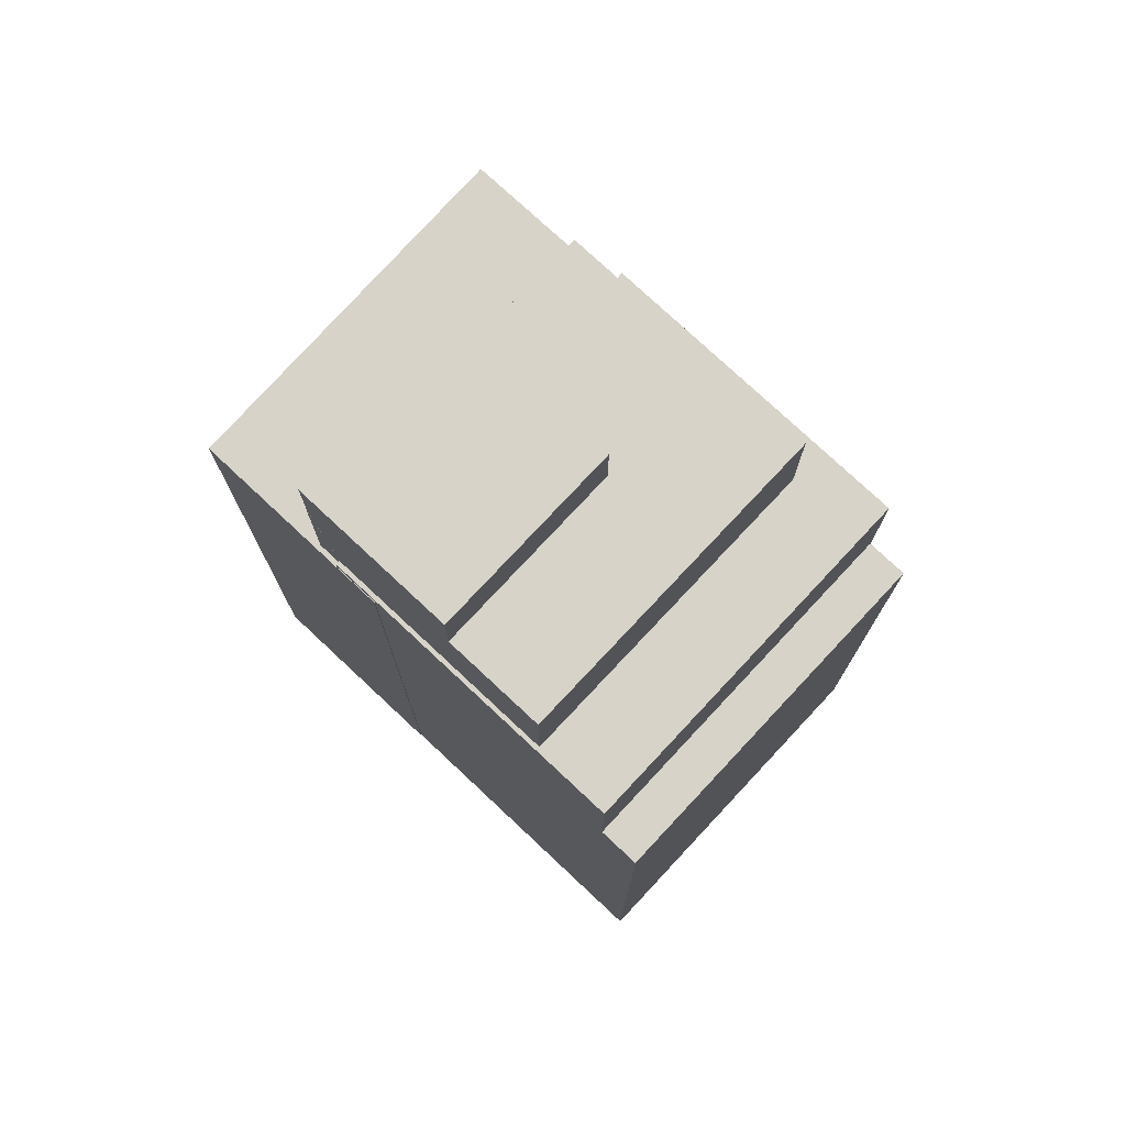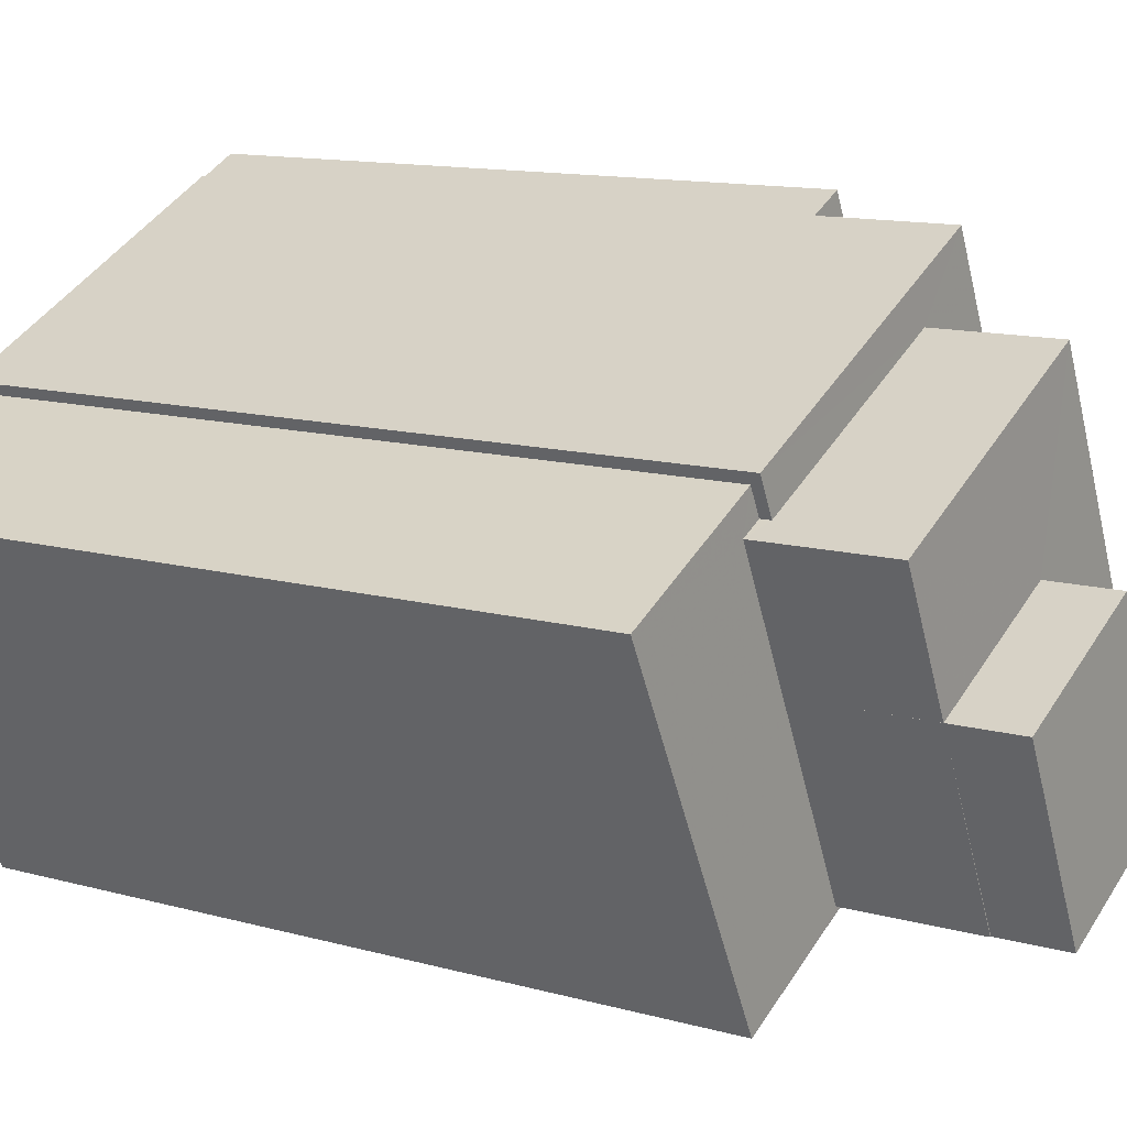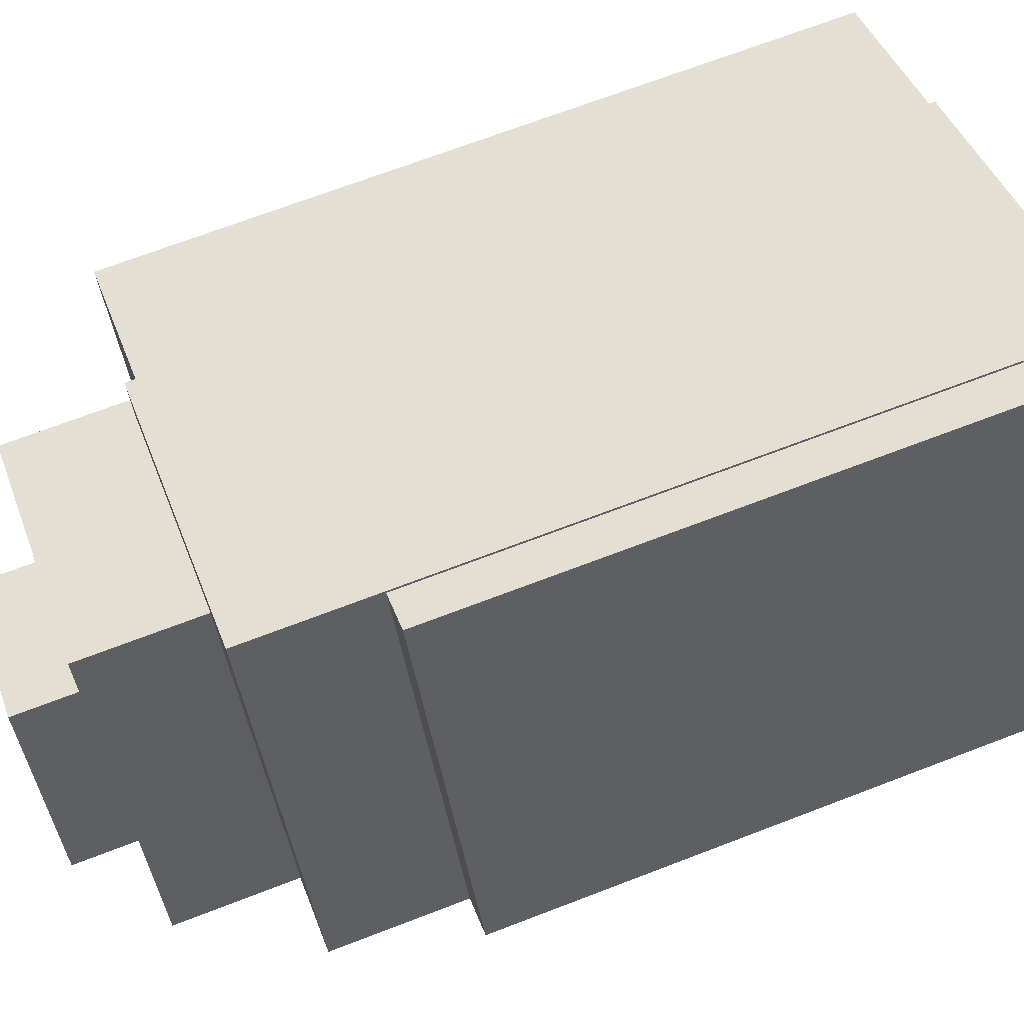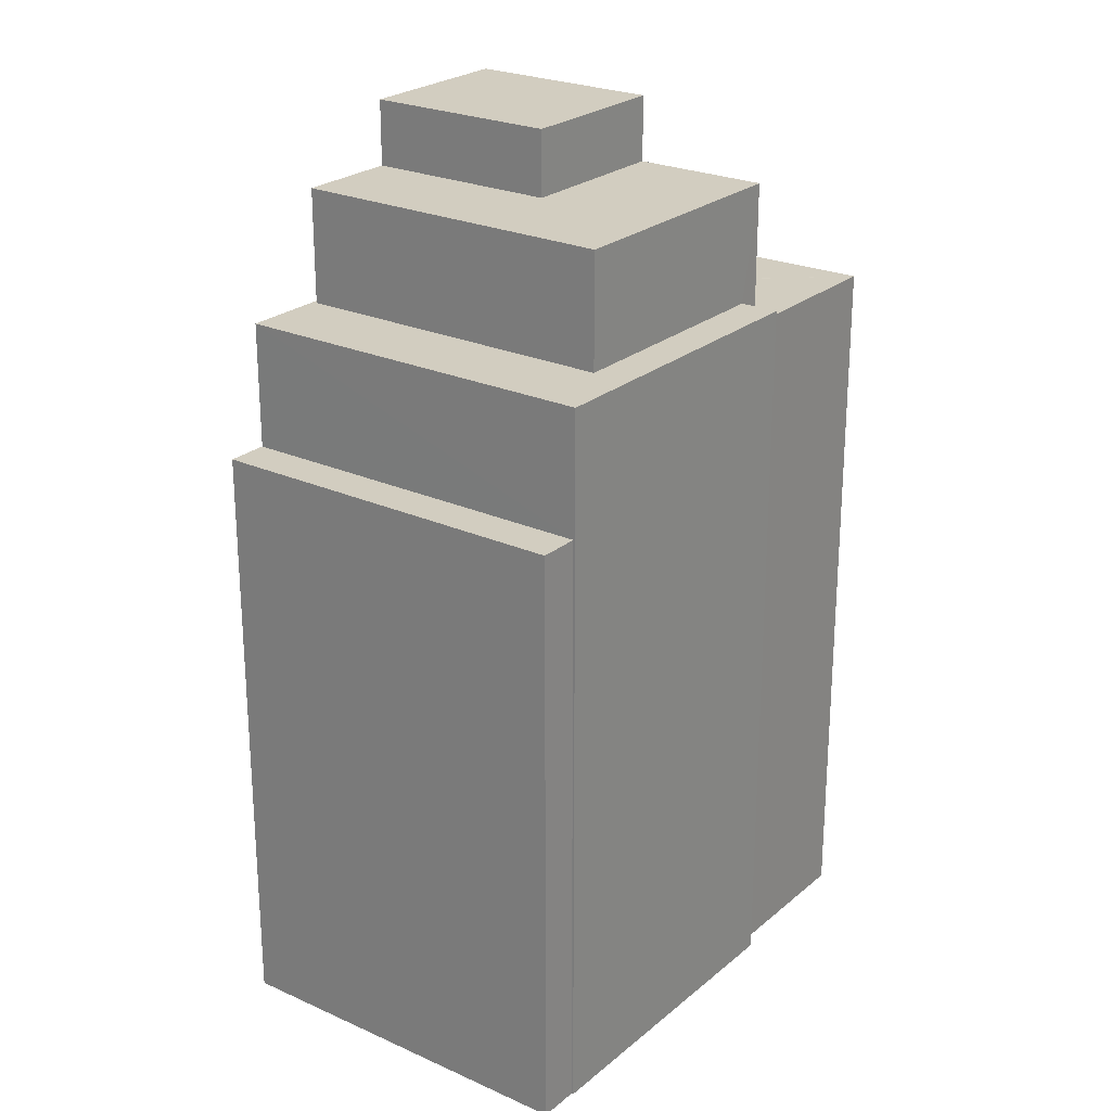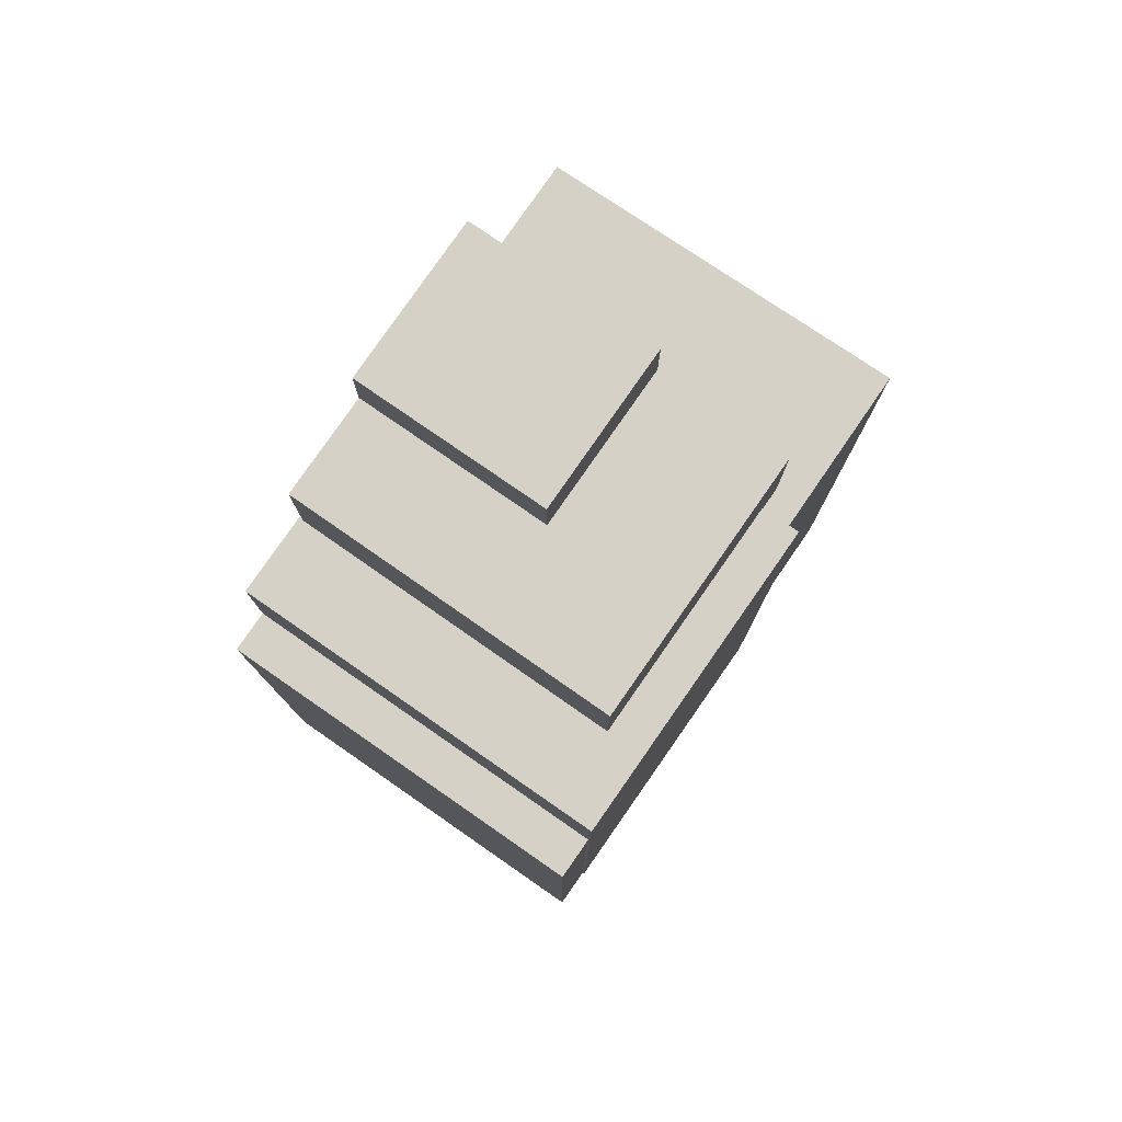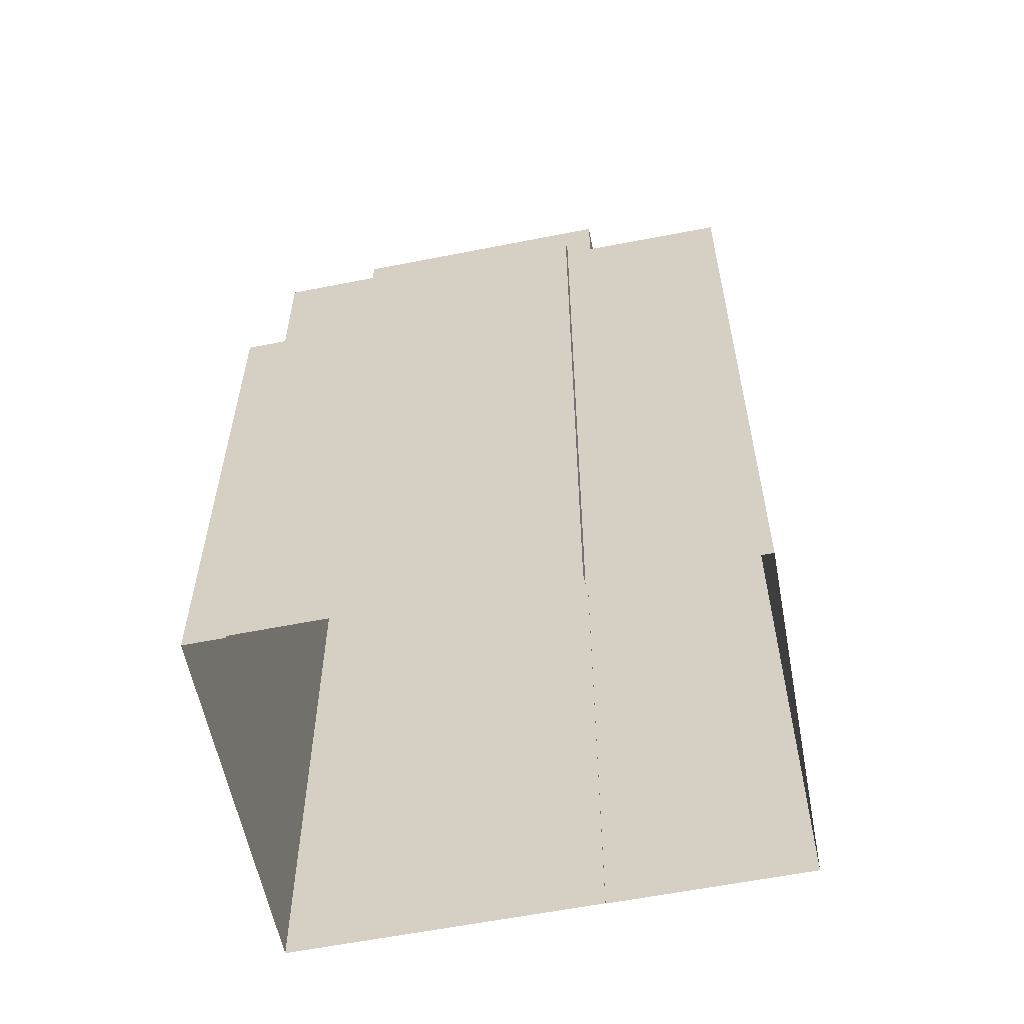
<metadata>
{"format":"obj","ext":"obj","renderer":"f3d","projection":"perspective","resolution":1024,"background":"white","views":[{"elev":76.4,"azim":68.6,"up":"+Z"},{"elev":12.3,"azim":-56.7,"up":"+Y"},{"elev":68.9,"azim":68.9,"up":"+Y"},{"elev":24.4,"azim":152.2,"up":"+Z"},{"elev":79.6,"azim":150.3,"up":"+Z"},{"elev":-59.2,"azim":-143.0,"up":"+Z"}]}
</metadata>
<code>
v -1.224e+04 -3.784e+04 18.92
v -1.224e+04 -3.783e+04 18.92
v -1.224e+04 -3.784e+04 18.92
v -1.223e+04 -3.784e+04 18.92
v -1.223e+04 -3.784e+04 18.92
v -1.223e+04 -3.783e+04 18.92
v -1.224e+04 -3.783e+04 18.92
v -1.223e+04 -3.783e+04 18.92
v -1.223e+04 -3.784e+04 18.92
v -1.223e+04 -3.783e+04 18.92
v -1.223e+04 -3.784e+04 31.46
v -1.223e+04 -3.784e+04 31.46
v -1.223e+04 -3.783e+04 31.46
v -1.223e+04 -3.783e+04 31.46
v -1.223e+04 -3.783e+04 34.08
v -1.224e+04 -3.783e+04 34.08
v -1.224e+04 -3.783e+04 34.08
v -1.223e+04 -3.783e+04 34.08
v -1.223e+04 -3.784e+04 34.08
v -1.223e+04 -3.784e+04 34.08
v -1.223e+04 -3.784e+04 34.08
v -1.223e+04 -3.784e+04 34.08
v -1.223e+04 -3.784e+04 33.87
v -1.223e+04 -3.784e+04 33.87
v -1.223e+04 -3.784e+04 33.87
v -1.224e+04 -3.784e+04 33.87
v -1.224e+04 -3.784e+04 33.87
v -1.224e+04 -3.784e+04 33.87
v -1.224e+04 -3.783e+04 33.87
v -1.224e+04 -3.783e+04 33.87
v -1.224e+04 -3.784e+04 33.87
v -1.224e+04 -3.784e+04 33.87
v -1.224e+04 -3.784e+04 33.87
v -1.223e+04 -3.784e+04 33.87
v -1.223e+04 -3.784e+04 33.87
v -1.224e+04 -3.784e+04 36.48
v -1.223e+04 -3.784e+04 36.48
v -1.223e+04 -3.783e+04 36.48
v -1.223e+04 -3.784e+04 36.48
v -1.224e+04 -3.784e+04 36.48
v -1.223e+04 -3.784e+04 36.48
v -1.223e+04 -3.784e+04 36.48
v -1.224e+04 -3.784e+04 36.48
v -1.223e+04 -3.784e+04 36.48
v -1.223e+04 -3.784e+04 37.85
v -1.223e+04 -3.784e+04 37.85
v -1.224e+04 -3.784e+04 37.85
v -1.223e+04 -3.784e+04 37.85
f 1 2 3
f 4 3 5
f 6 2 7
f 6 7 8
f 9 5 6
f 10 9 6
f 3 2 5
f 5 2 6
f 11 12 13
f 14 11 13
f 15 16 17
f 16 15 18
f 18 15 19
f 20 21 22
f 19 21 20
f 15 21 19
f 23 24 25
f 23 25 26
f 26 27 28
f 29 30 31
f 31 30 28
f 32 33 31
f 27 32 28
f 34 27 26
f 25 35 34
f 25 34 26
f 32 31 28
f 36 37 38
f 38 37 39
f 36 40 37
f 39 37 41
f 42 43 44
f 45 46 47
f 45 48 46
f 6 13 10
f 6 14 13
f 12 9 10
f 13 12 10
f 19 14 18
f 18 14 8
f 19 11 14
f 8 14 6
f 18 7 16
f 18 8 7
f 12 11 9
f 9 11 5
f 24 11 19
f 20 24 19
f 5 11 24
f 25 24 20
f 29 17 30
f 2 30 7
f 7 30 16
f 30 17 16
f 25 20 22
f 35 25 22
f 30 2 1
f 28 30 1
f 5 23 4
f 5 24 23
f 23 26 3
f 4 23 3
f 26 1 3
f 26 28 1
f 29 31 17
f 31 36 17
f 17 38 15
f 17 36 38
f 15 38 39
f 21 15 39
f 39 41 21
f 34 35 22
f 22 21 41
f 42 41 48
f 42 48 45
f 44 34 22
f 44 22 42
f 22 41 42
f 27 44 43
f 27 34 44
f 31 40 36
f 31 33 40
f 33 32 40
f 32 47 40
f 40 46 37
f 40 47 46
f 41 46 48
f 41 37 46
f 47 32 43
f 32 27 43
f 45 47 43
f 42 45 43

</code>
